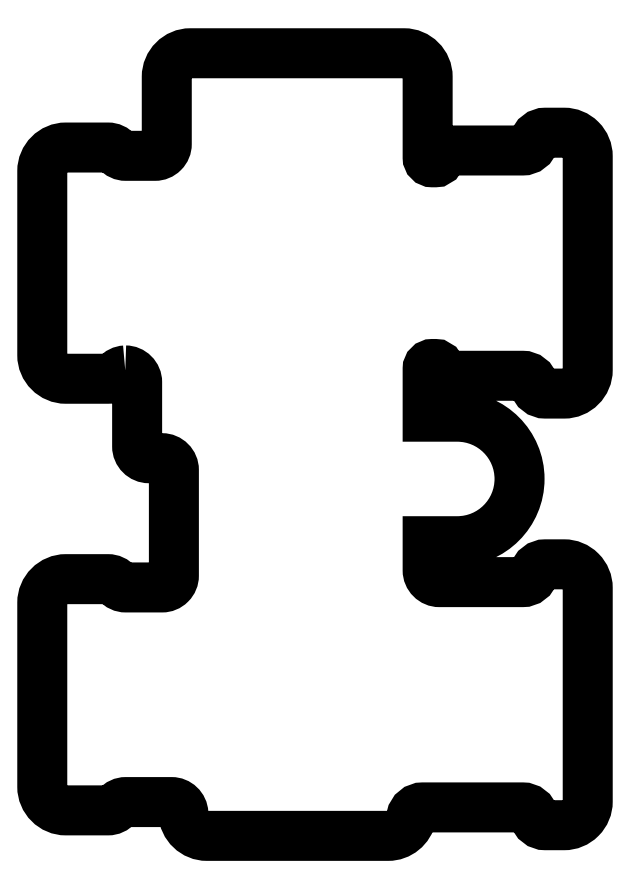
<metadata>
{"format":"dxf","ext":"dxf","renderer":"ezdxf+matplotlib","layout":"modelspace","background":"white","min_lineweight":24,"dpi":150}
</metadata>
<code>
0
SECTION
2
ENTITIES
0
POLYLINE
8
0
66
     1
10
0
20
0
30
0
0
VERTEX
8
0
10
512.6
20
506.1
30
0
42
-0.4142
0
VERTEX
8
0
10
513.6
20
505.1
30
0
0
VERTEX
8
0
10
513.6
20
499.7
30
0
42
0.4142
0
VERTEX
8
0
10
514.6
20
498.7
30
0
0
VERTEX
8
0
10
515.7
20
498.7
30
0
42
-0.4142
0
VERTEX
8
0
10
516.7
20
497.7
30
0
0
VERTEX
8
0
10
516.7
20
488.8
30
0
42
-0.4142
0
VERTEX
8
0
10
515.7
20
487.8
30
0
0
VERTEX
8
0
10
512.7
20
487.8
30
0
42
-0.2192
0
VERTEX
8
0
10
511.9
20
488.2
30
0
42
0.2192
0
VERTEX
8
0
10
511.2
20
488.5
30
0
0
VERTEX
8
0
10
507.6
20
488.5
30
0
42
0.4142
0
VERTEX
8
0
10
505.6
20
486.5
30
0
0
VERTEX
8
0
10
505.6
20
471
30
0
42
0.4142
0
VERTEX
8
0
10
507.6
20
469
30
0
0
VERTEX
8
0
10
511.2
20
469
30
0
42
0.2192
0
VERTEX
8
0
10
511.9
20
469.4
30
0
42
-0.2192
0
VERTEX
8
0
10
512.7
20
469.7
30
0
0
VERTEX
8
0
10
516.5
20
469.7
30
0
42
-0.3996
0
VERTEX
8
0
10
517.5
20
468.8
30
0
42
0.3996
0
VERTEX
8
0
10
519.5
20
466.9
30
0
0
VERTEX
8
0
10
534.8
20
466.9
30
0
42
0.3564
0
VERTEX
8
0
10
536.7
20
468.5
30
0
42
-0.3564
0
VERTEX
8
0
10
537.7
20
469.3
30
0
0
VERTEX
8
0
10
546.1
20
469.3
30
0
42
-0.342
0
VERTEX
8
0
10
547.1
20
468.5
30
0
42
0.342
0
VERTEX
8
0
10
548.1
20
467.8
30
0
0
VERTEX
8
0
10
549.6
20
467.8
30
0
42
0.4142
0
VERTEX
8
0
10
551.6
20
469.8
30
0
0
VERTEX
8
0
10
551.6
20
487.8
30
0
42
0.4142
0
VERTEX
8
0
10
549.6
20
489.8
30
0
0
VERTEX
8
0
10
548.1
20
489.8
30
0
42
0.342
0
VERTEX
8
0
10
547.1
20
489
30
0
42
-0.342
0
VERTEX
8
0
10
546.1
20
488.3
30
0
0
VERTEX
8
0
10
539.1
20
488.3
30
0
42
-0.4142
0
VERTEX
8
0
10
538.1
20
489.3
30
0
0
VERTEX
8
0
10
538.1
20
491.7
30
0
0
VERTEX
8
0
10
540.6
20
491.7
30
0
42
1
0
VERTEX
8
0
10
540.6
20
502.2
30
0
0
VERTEX
8
0
10
538.1
20
502.2
30
0
0
VERTEX
8
0
10
538.1
20
506.3
30
0
42
-0.4142
0
VERTEX
8
0
10
538.5
20
506.7
30
0
0
VERTEX
8
0
10
538.8
20
506.7
30
0
42
-0.2753
0
VERTEX
8
0
10
539.1
20
506.5
30
0
42
0.2753
0
VERTEX
8
0
10
540.4
20
505.7
30
0
0
VERTEX
8
0
10
546.1
20
505.7
30
0
42
-0.342
0
VERTEX
8
0
10
547.1
20
504.9
30
0
42
0.342
0
VERTEX
8
0
10
548.1
20
504.2
30
0
0
VERTEX
8
0
10
549.6
20
504.2
30
0
42
0.4142
0
VERTEX
8
0
10
551.6
20
506.2
30
0
0
VERTEX
8
0
10
551.6
20
524.2
30
0
42
0.4142
0
VERTEX
8
0
10
549.6
20
526.2
30
0
0
VERTEX
8
0
10
548.1
20
526.2
30
0
42
0.342
0
VERTEX
8
0
10
547.1
20
525.4
30
0
42
-0.342
0
VERTEX
8
0
10
546.1
20
524.7
30
0
0
VERTEX
8
0
10
540.4
20
524.7
30
0
42
0.2753
0
VERTEX
8
0
10
539.1
20
523.9
30
0
42
-0.2753
0
VERTEX
8
0
10
538.8
20
523.7
30
0
0
VERTEX
8
0
10
538.5
20
523.7
30
0
42
-0.4142
0
VERTEX
8
0
10
538.1
20
524.1
30
0
0
VERTEX
8
0
10
538.1
20
530.9
30
0
42
0.4142
0
VERTEX
8
0
10
536.1
20
532.9
30
0
0
VERTEX
8
0
10
518.1
20
532.9
30
0
42
0.4142
0
VERTEX
8
0
10
516.1
20
530.9
30
0
0
VERTEX
8
0
10
516.1
20
525.2
30
0
42
-0.4142
0
VERTEX
8
0
10
515.1
20
524.2
30
0
0
VERTEX
8
0
10
512.7
20
524.2
30
0
42
-0.2192
0
VERTEX
8
0
10
511.9
20
524.6
30
0
42
0.2192
0
VERTEX
8
0
10
511.2
20
524.9
30
0
0
VERTEX
8
0
10
507.6
20
524.9
30
0
42
0.4142
0
VERTEX
8
0
10
505.6
20
522.9
30
0
0
VERTEX
8
0
10
505.6
20
507.4
30
0
42
0.4142
0
VERTEX
8
0
10
507.6
20
505.4
30
0
0
VERTEX
8
0
10
511.2
20
505.4
30
0
42
0.2192
0
VERTEX
8
0
10
511.9
20
505.8
30
0
42
-0.2051
0
VERTEX
8
0
10
512.6
20
506.1
30
0
0
SEQEND
8
0
0
ENDSEC
0
EOF

</code>
